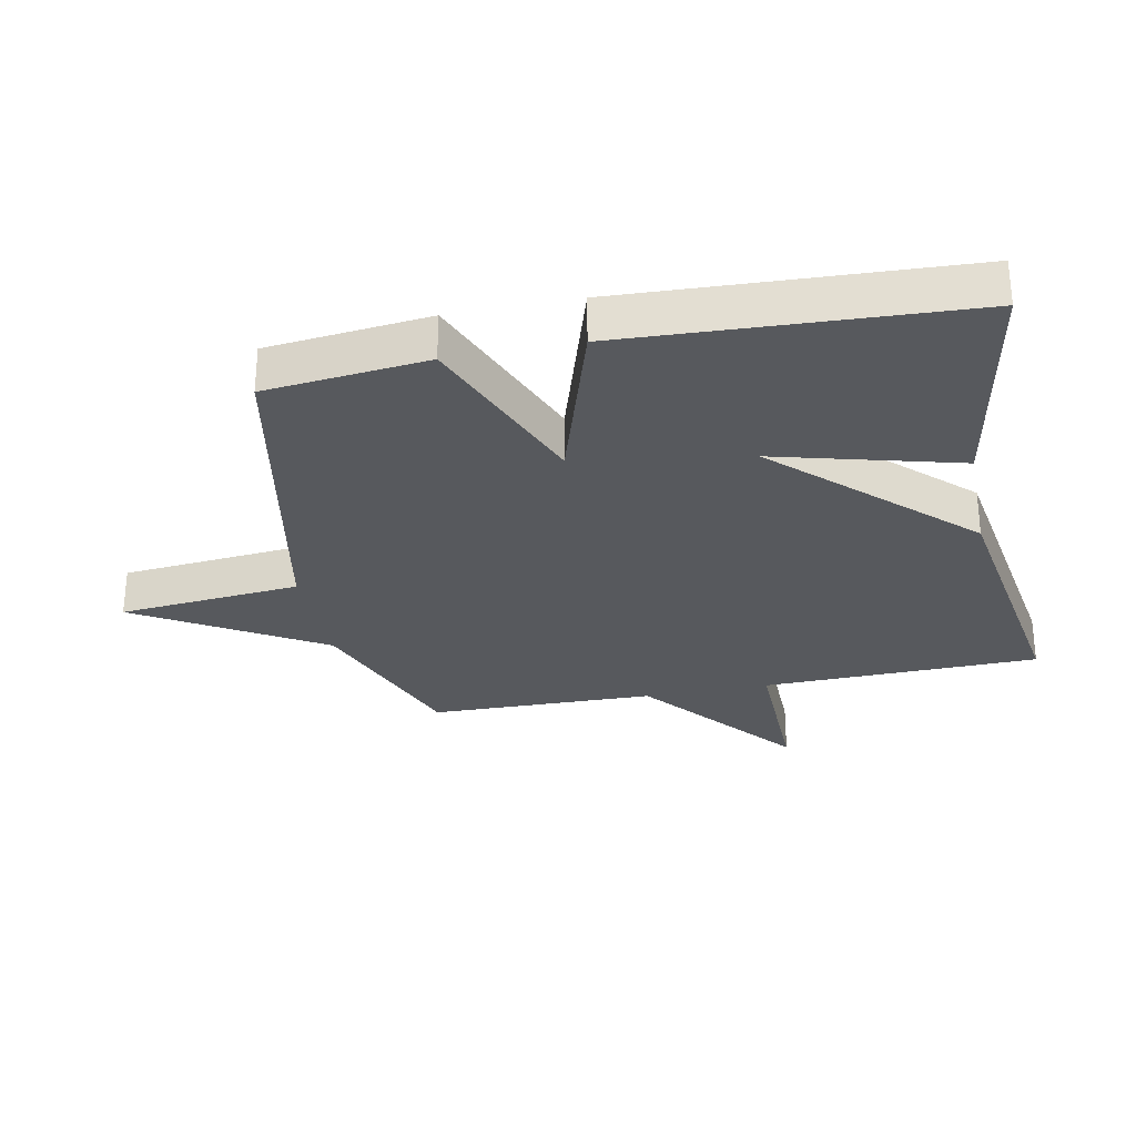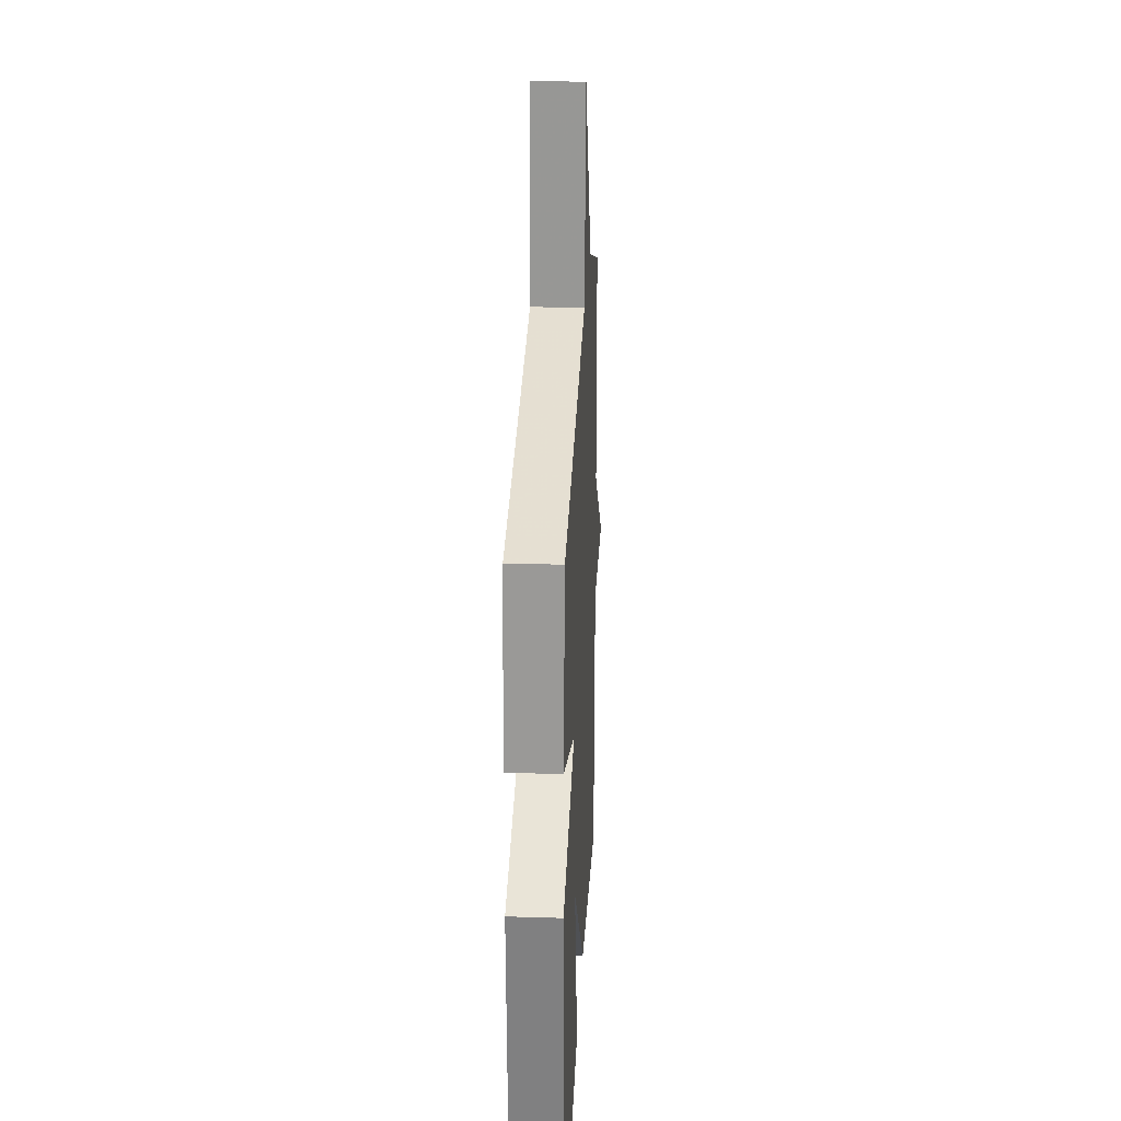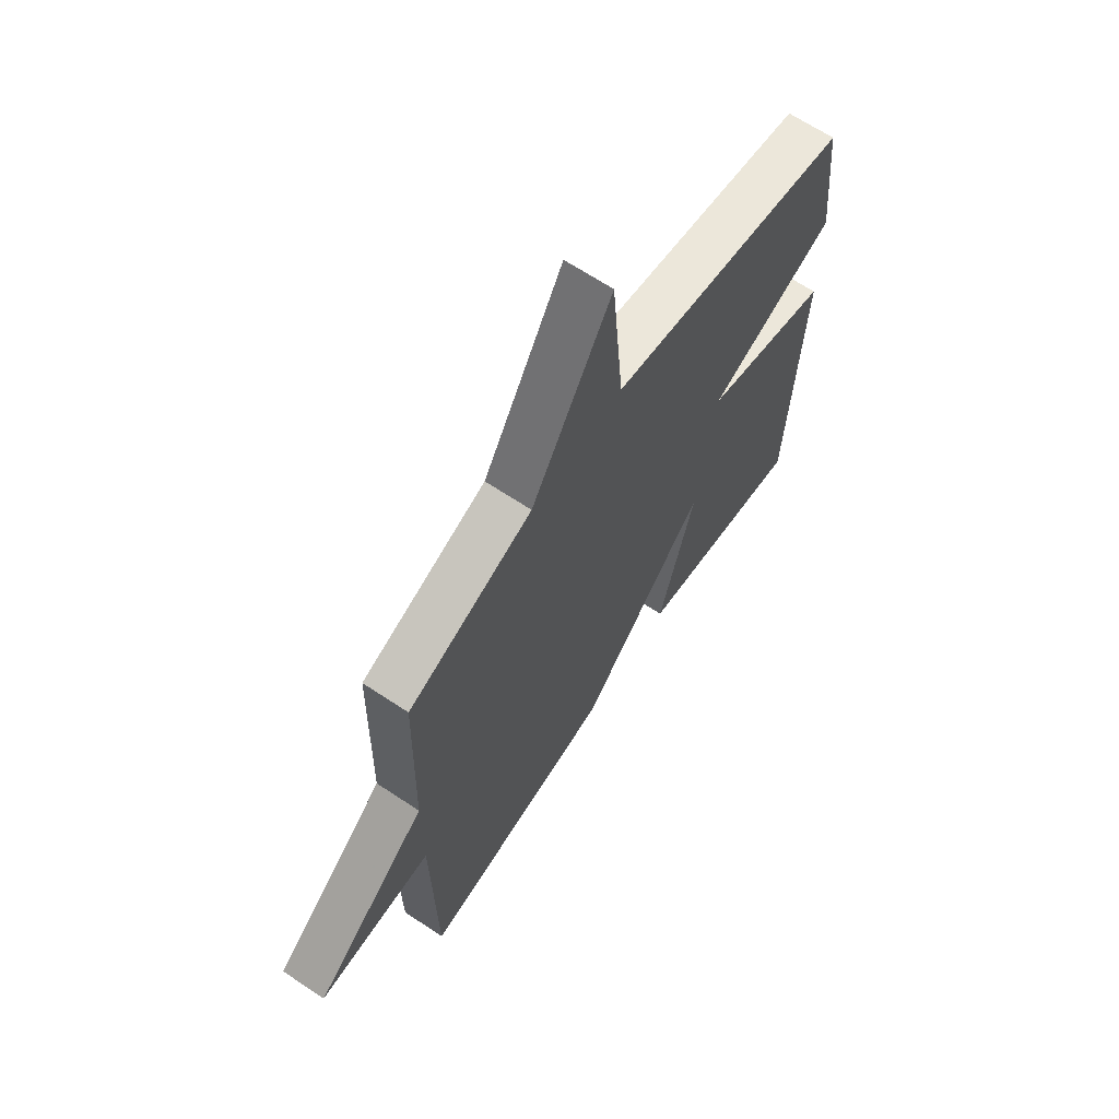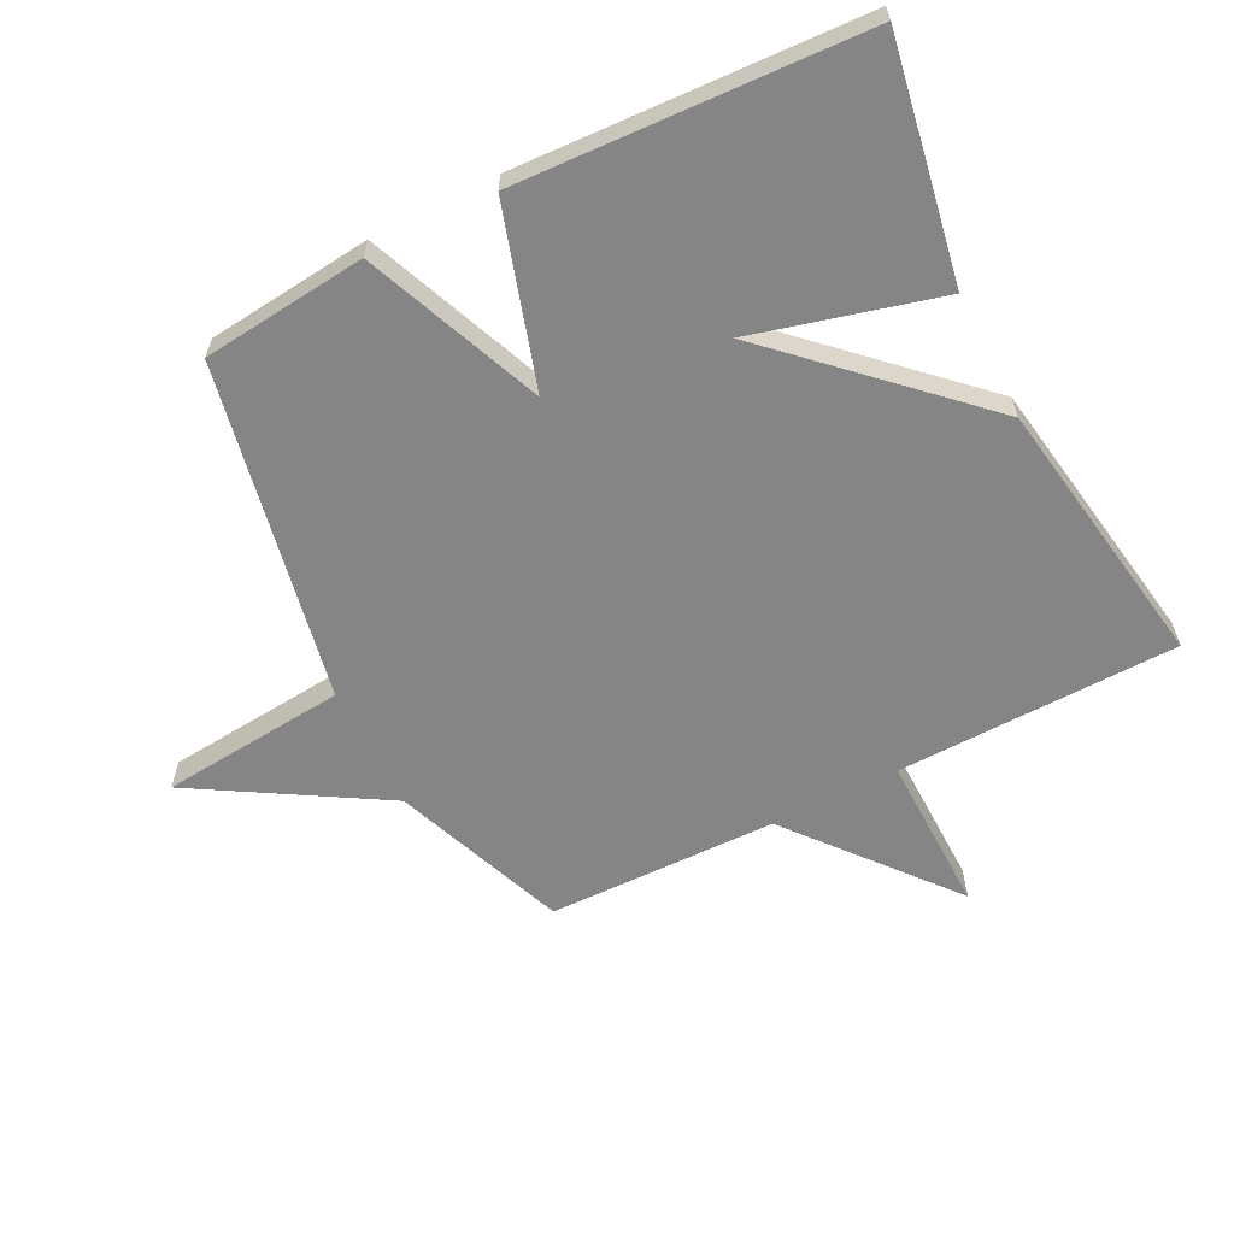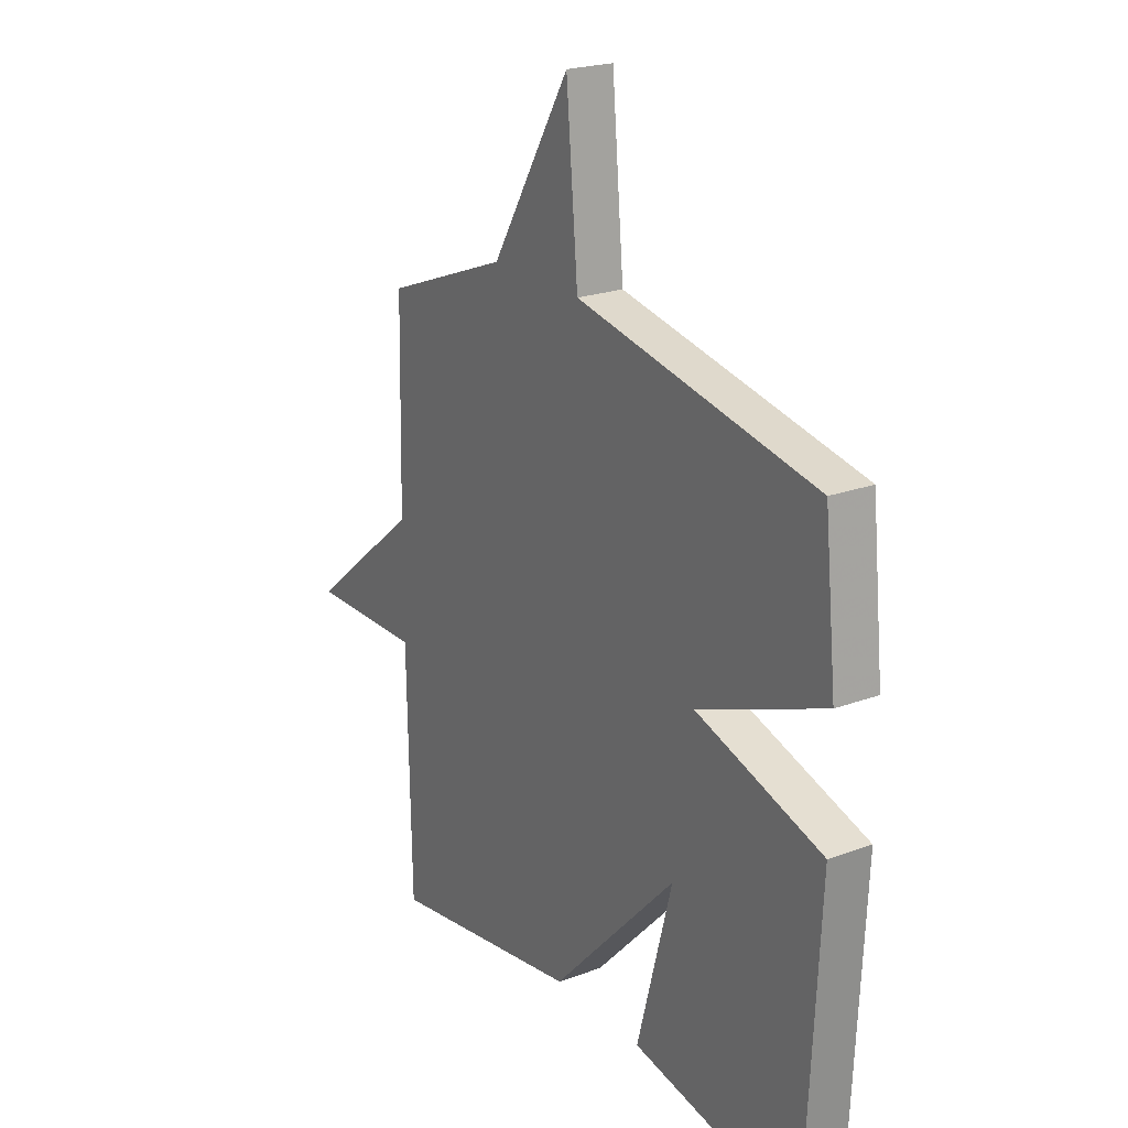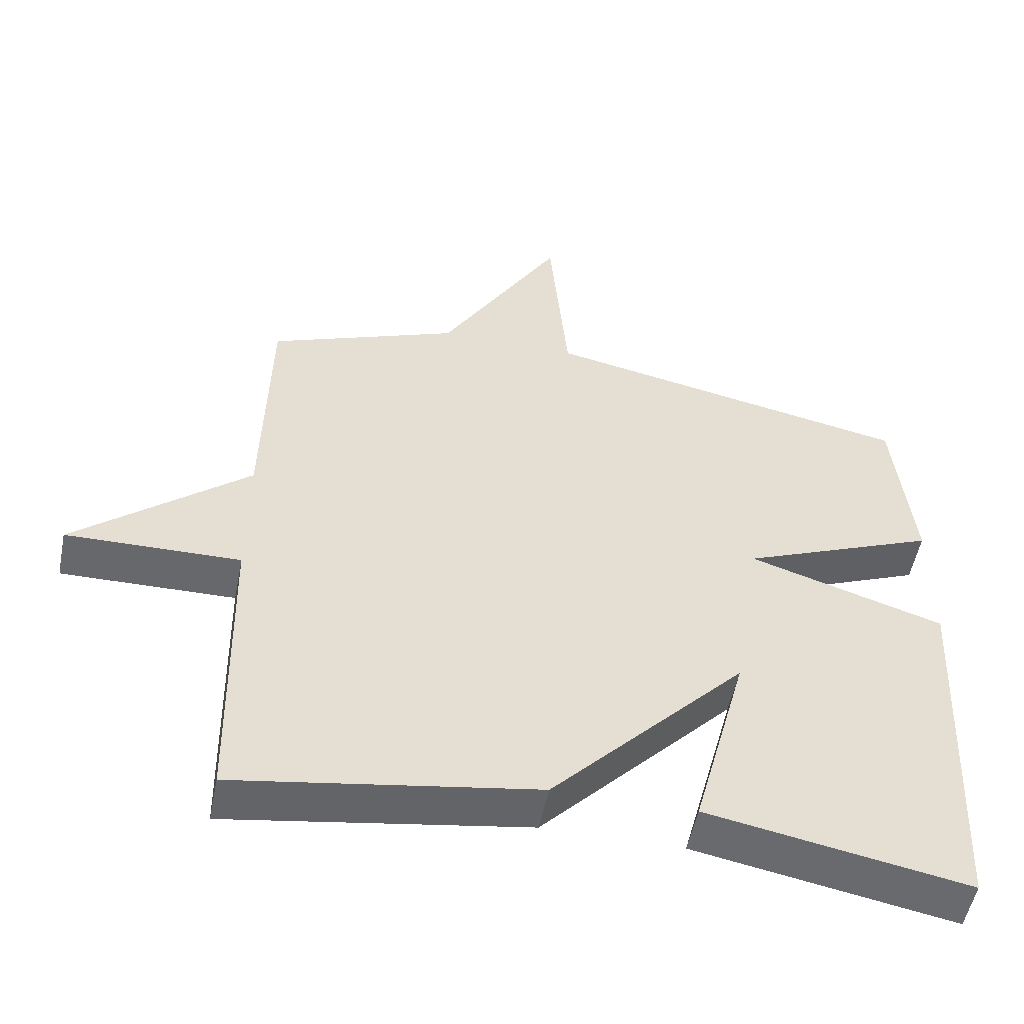
<metadata>
{"format":"obj","ext":"obj","renderer":"f3d","projection":"perspective","resolution":1024,"background":"white","views":[{"elev":-29.3,"azim":101.4,"up":"+Y"},{"elev":26.6,"azim":92.8,"up":"+Z"},{"elev":66.1,"azim":-56.2,"up":"+Z"},{"elev":-61.8,"azim":117.0,"up":"+Y"},{"elev":22.2,"azim":57.4,"up":"+Z"},{"elev":-52.6,"azim":-11.2,"up":"+Z"}]}
</metadata>
<code>
v -0.5 0.07 -0.5
v -0.508 0.07 -0.059
v -0.756 0.07 -0.063
v -0.508 0.07 0.141
v -0.5 0.07 0.5
v -0.228 0.07 0.604
v -0.054 0.07 0.894
v -0.028 0.07 0.604
v 0.5 0.07 0.5
v 0.527 0.07 0.242
v 0.248 0.07 0.129
v 0.527 0.07 0.042
v 0.5 0.07 -0.5
v 0.128 0.07 -0.432
v 0.206 0.07 -0.14
v -0.072 0.07 -0.432
v -0.5 0 -0.5
v -0.508 0 -0.059
v -0.756 0 -0.063
v -0.508 0 0.141
v -0.5 0 0.5
v -0.228 0 0.604
v -0.054 0 0.894
v -0.028 0 0.604
v 0.5 0 0.5
v 0.527 0 0.242
v 0.248 0 0.129
v 0.527 0 0.042
v 0.5 0 -0.5
v 0.128 0 -0.432
v 0.206 0 -0.14
v -0.072 0 -0.432
f 15 16 1 2
f 12 13 14 15
f 11 12 15 2
f 10 11 2
f 9 10 2
f 8 9 2
f 6 7 8 2
f 4 5 6 2
f 2 3 4
f 18 17 32 31
f 31 30 29 28
f 18 31 28 27
f 18 27 26
f 18 26 25
f 18 25 24
f 18 24 23 22
f 18 22 21 20
f 20 19 18
f 1 17 18 2
f 2 18 19 3
f 3 19 20 4
f 4 20 21 5
f 5 21 22 6
f 6 22 23 7
f 7 23 24 8
f 8 24 25 9
f 9 25 26 10
f 10 26 27 11
f 11 27 28 12
f 12 28 29 13
f 13 29 30 14
f 14 30 31 15
f 15 31 32 16
f 16 32 17 1

</code>
